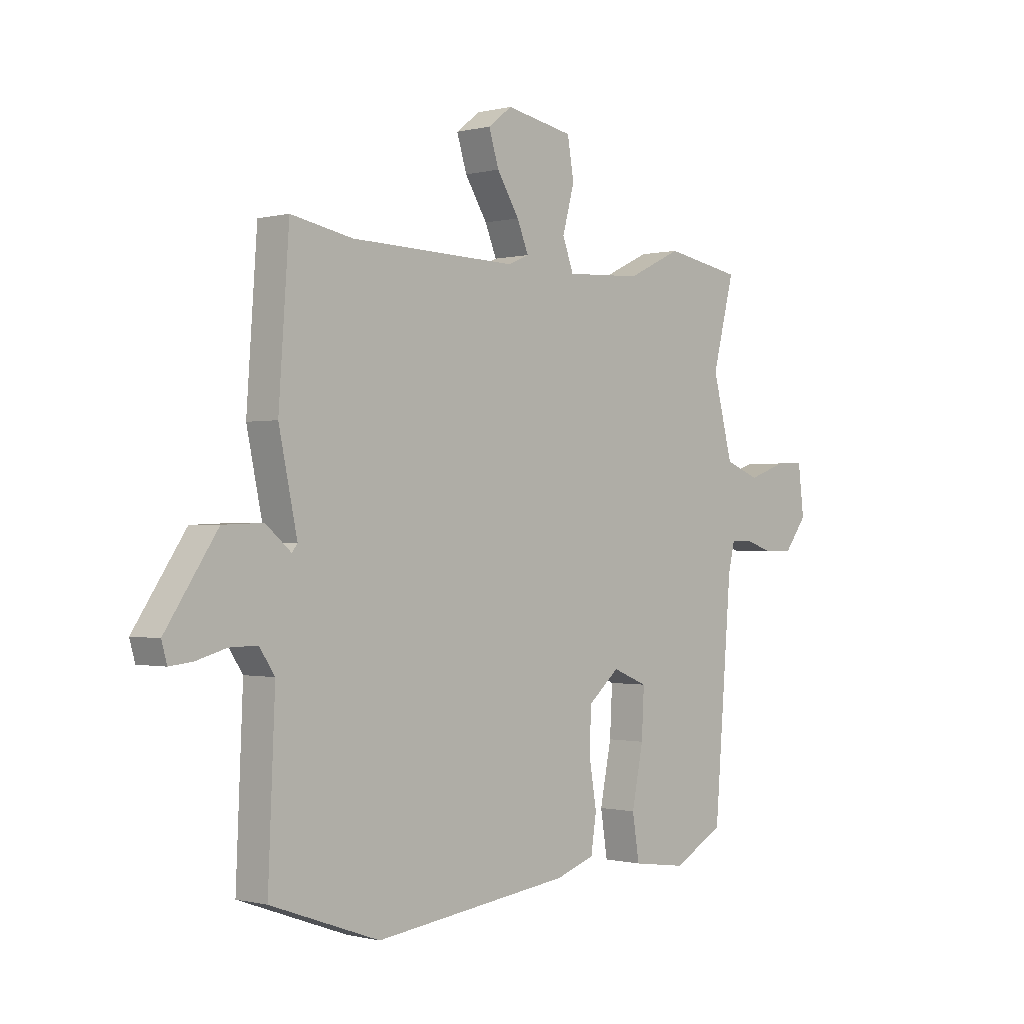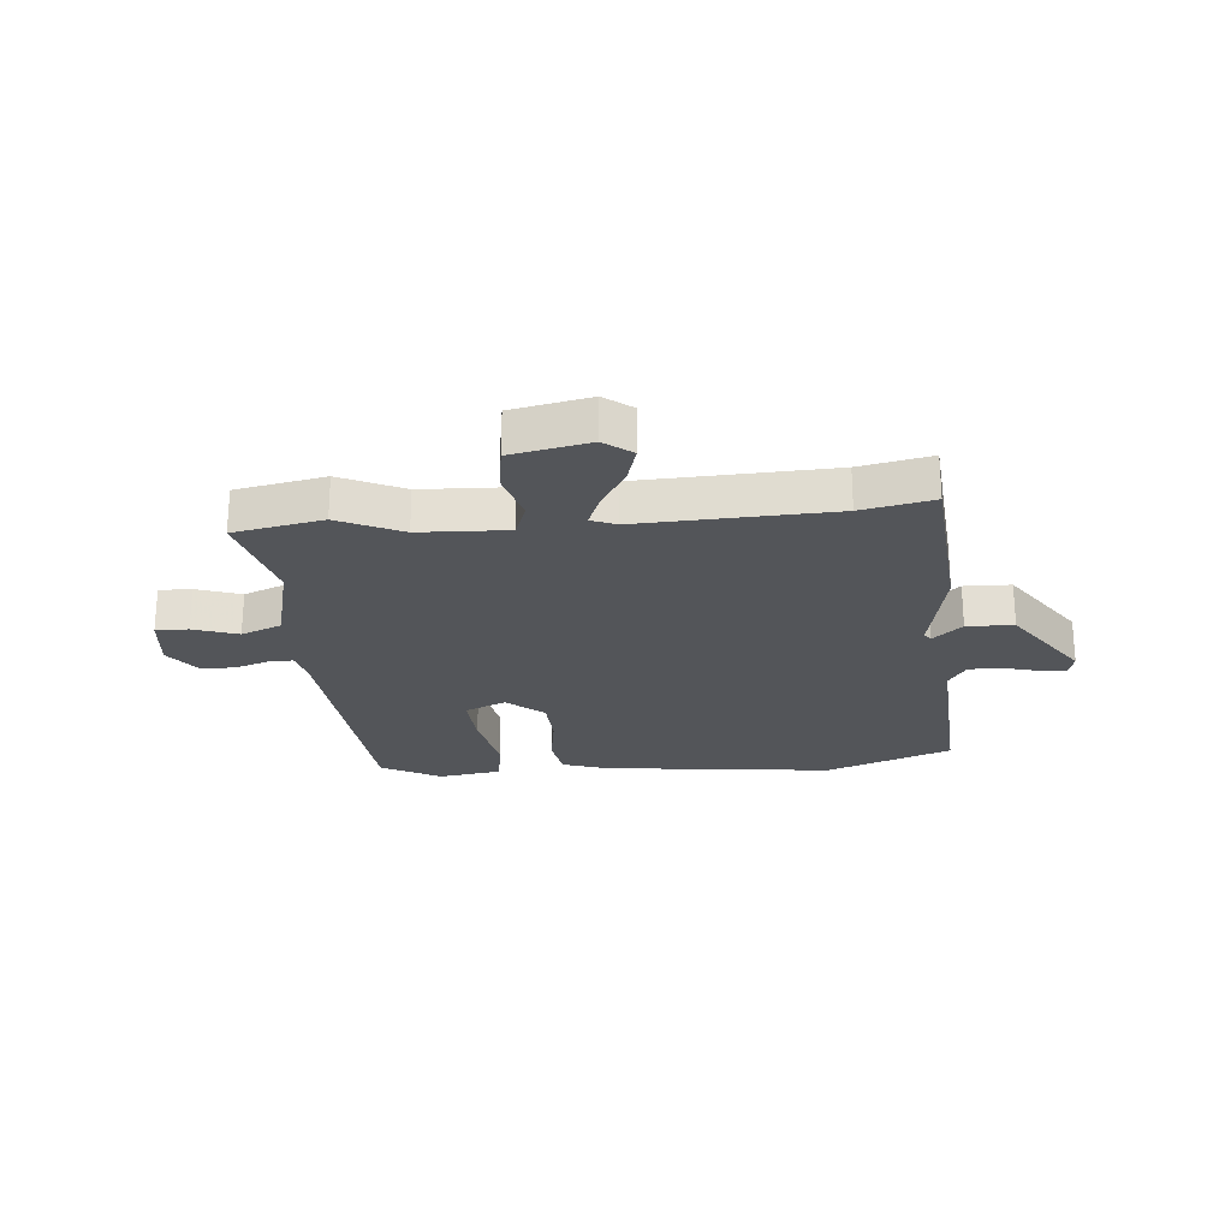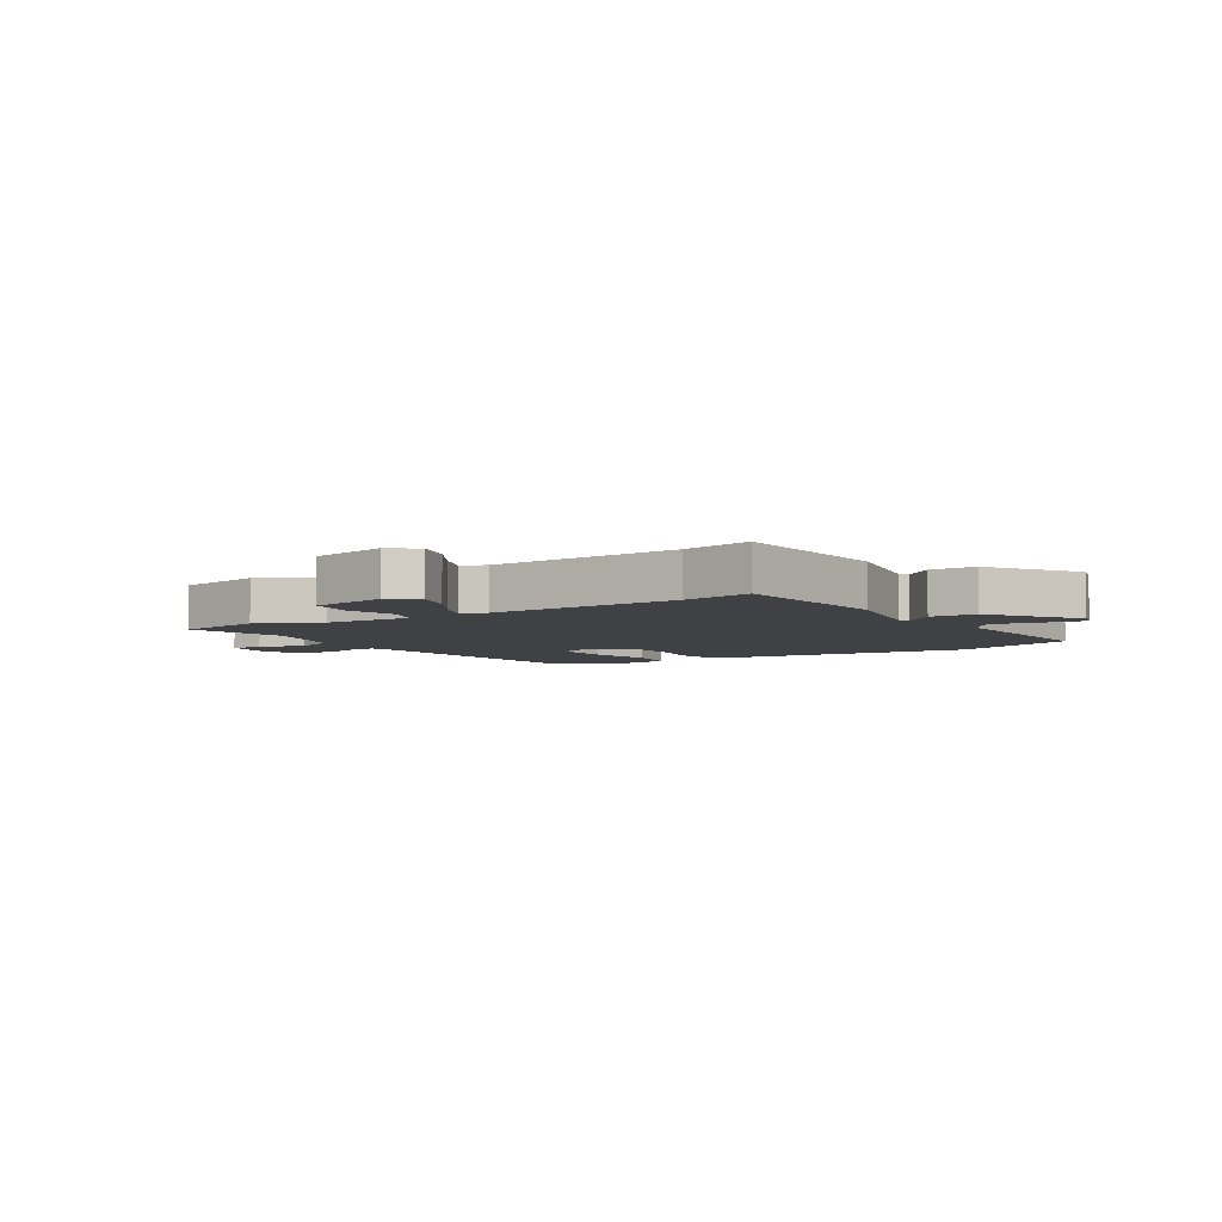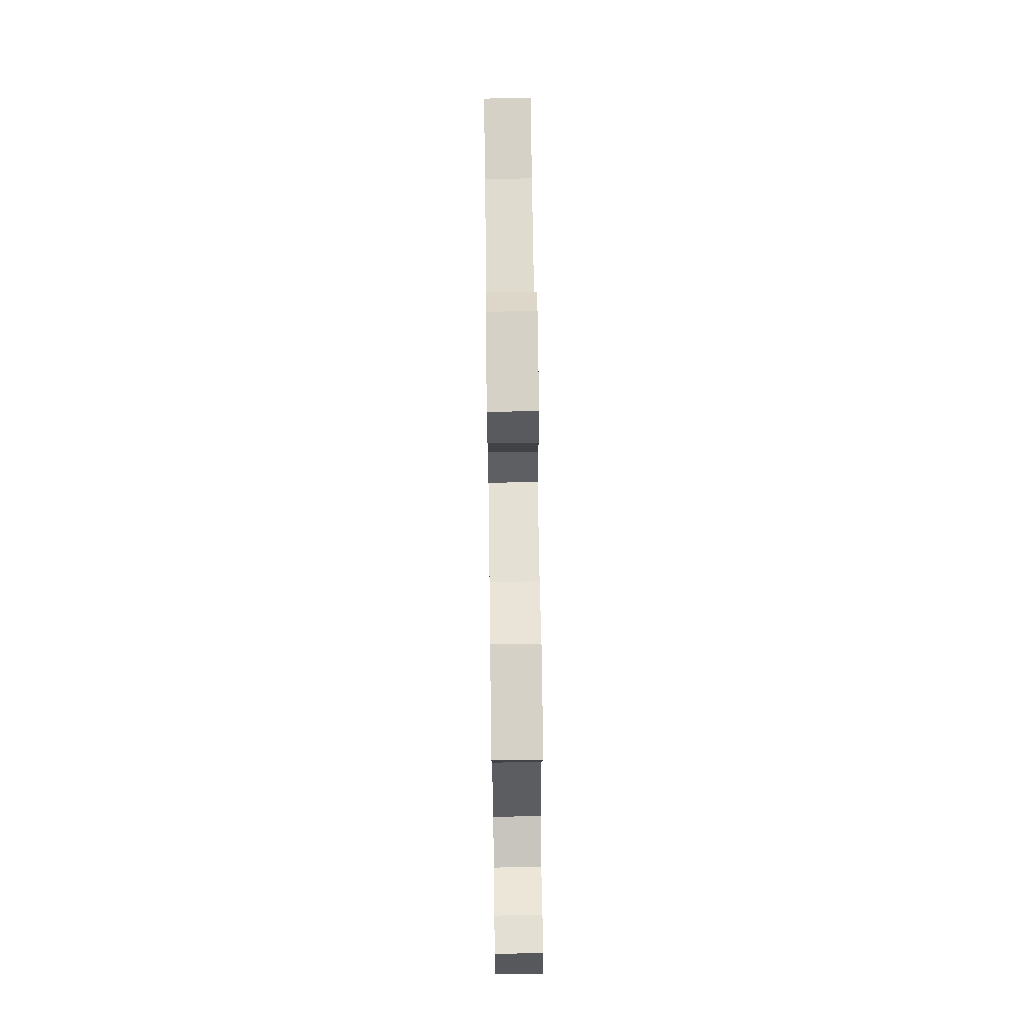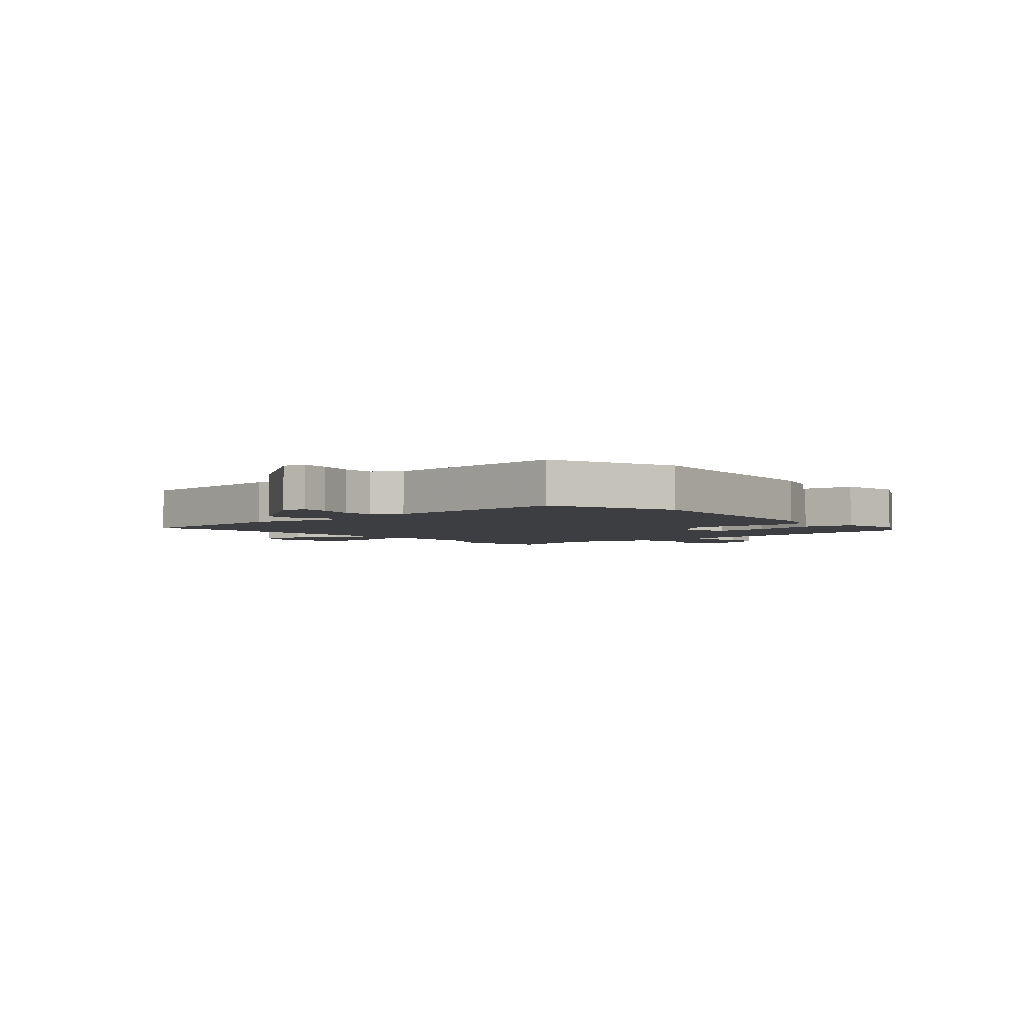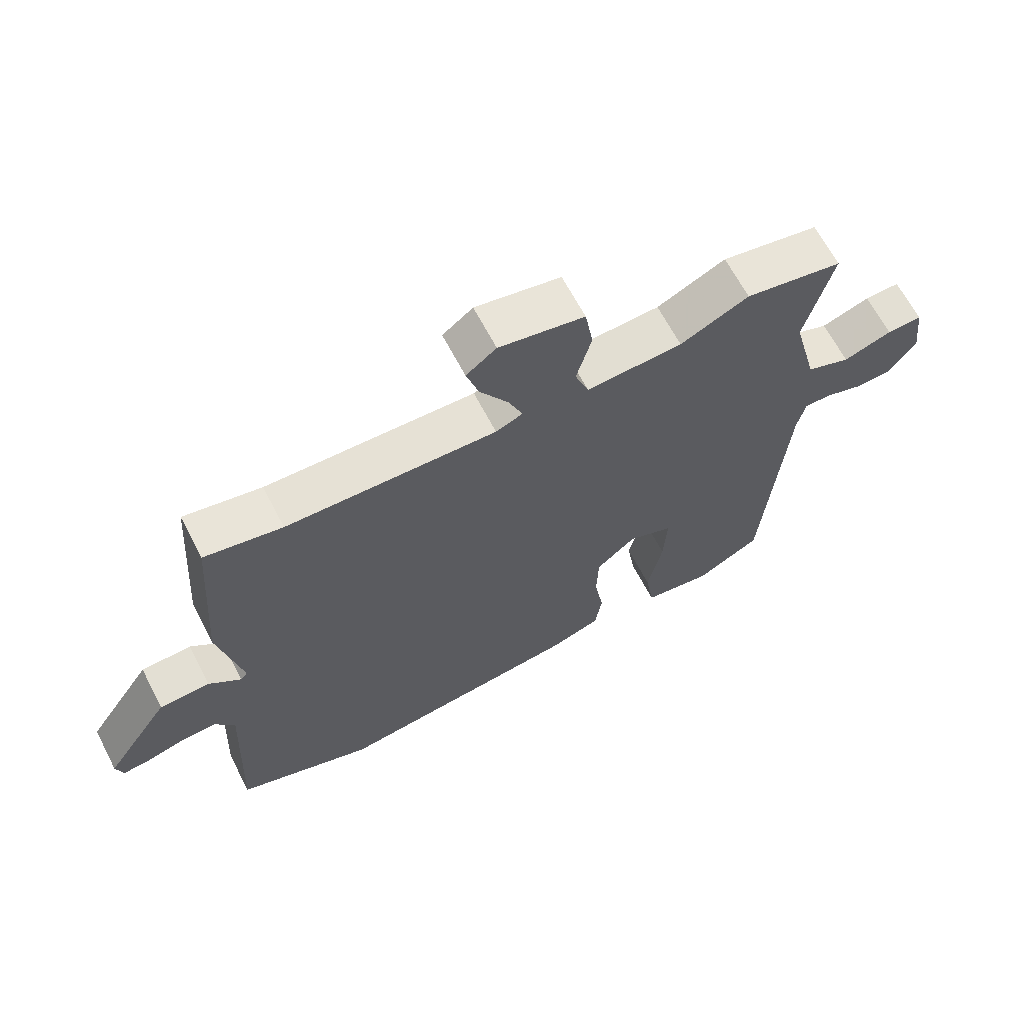
<metadata>
{"format":"obj","ext":"obj","renderer":"f3d","projection":"perspective","resolution":1024,"background":"white","views":[{"elev":-0.5,"azim":133.1,"up":"+Z"},{"elev":-24.5,"azim":5.7,"up":"+Y"},{"elev":-5.3,"azim":33.3,"up":"+Y"},{"elev":68.6,"azim":-90.8,"up":"+Z"},{"elev":-3.3,"azim":132.0,"up":"+Y"},{"elev":65.4,"azim":152.5,"up":"+Z"}]}
</metadata>
<code>
v -0.502 0.07 0.5
v -0.347 0.07 0.528
v -0.238 0.07 0.476
v -0.085 0.07 0.468
v -0.063 0.07 0.528
v -0.087 0.07 0.616
v -0.074 0.07 0.693
v 0.062 0.07 0.719
v 0.11 0.07 0.682
v 0.09 0.07 0.617
v 0.045 0.07 0.545
v 0.022 0.07 0.489
v 0.065 0.07 0.471
v 0.4 0.07 0.481
v 0.524 0.07 0.505
v 0.545 0.07 0.209
v 0.508 0.07 0.034
v 0.519 0.07 0.02
v 0.57 0.07 0.063
v 0.651 0.07 0.06
v 0.755 0.07 -0.094
v 0.744 0.07 -0.133
v 0.698 0.07 -0.128
v 0.637 0.07 -0.111
v 0.581 0.07 -0.11
v 0.55 0.07 -0.156
v 0.564 0.07 -0.477
v 0.345 0.07 -0.555
v -0.053 0.07 -0.505
v -0.131 0.07 -0.478
v -0.142 0.07 -0.406
v -0.127 0.07 -0.315
v -0.13 0.07 -0.23
v -0.193 0.07 -0.176
v -0.264 0.07 -0.205
v -0.259 0.07 -0.3
v -0.236 0.07 -0.414
v -0.25 0.07 -0.502
v -0.359 0.07 -0.517
v -0.461 0.07 -0.461
v -0.496 0.07 -0.021
v -0.509 0.07 0.035
v -0.551 0.07 0.035
v -0.609 0.07 0.016
v -0.668 0.07 0.017
v -0.713 0.07 0.077
v -0.701 0.07 0.175
v -0.645 0.07 0.173
v -0.568 0.07 0.146
v -0.498 0.07 0.173
v -0.458 0.07 0.328
v -0.502 0 0.5
v -0.347 0 0.528
v -0.238 0 0.476
v -0.085 0 0.468
v -0.063 0 0.528
v -0.087 0 0.616
v -0.074 0 0.693
v 0.062 0 0.719
v 0.11 0 0.682
v 0.09 0 0.617
v 0.045 0 0.545
v 0.022 0 0.489
v 0.065 0 0.471
v 0.4 0 0.481
v 0.524 0 0.505
v 0.545 0 0.209
v 0.508 0 0.034
v 0.519 0 0.02
v 0.57 0 0.063
v 0.651 0 0.06
v 0.755 0 -0.094
v 0.744 0 -0.133
v 0.698 0 -0.128
v 0.637 0 -0.111
v 0.581 0 -0.11
v 0.55 0 -0.156
v 0.564 0 -0.477
v 0.345 0 -0.555
v -0.053 0 -0.505
v -0.131 0 -0.478
v -0.142 0 -0.406
v -0.127 0 -0.315
v -0.13 0 -0.23
v -0.193 0 -0.176
v -0.264 0 -0.205
v -0.259 0 -0.3
v -0.236 0 -0.414
v -0.25 0 -0.502
v -0.359 0 -0.517
v -0.461 0 -0.461
v -0.496 0 -0.021
v -0.509 0 0.035
v -0.551 0 0.035
v -0.609 0 0.016
v -0.668 0 0.017
v -0.713 0 0.077
v -0.701 0 0.175
v -0.645 0 0.173
v -0.568 0 0.146
v -0.498 0 0.173
v -0.458 0 0.328
f 46 47 48 49
f 46 49 50
f 43 44 45 46
f 42 43 46 50
f 41 42 50 51
f 39 40 41 51
f 36 37 38 39
f 35 36 39 51
f 29 30 31 32
f 29 32 33
f 26 27 28 29
f 25 26 29 33
f 21 22 23 24
f 21 24 25
f 18 19 20 21
f 18 21 25
f 17 18 25 33
f 14 15 16 17
f 13 14 17 33
f 8 9 10 11
f 8 11 12
f 5 6 7 8
f 4 5 8 12
f 51 1 2 3
f 34 35 51 3
f 4 12 13 33
f 3 4 33 34
f 100 99 98 97
f 101 100 97
f 97 96 95 94
f 101 97 94 93
f 102 101 93 92
f 102 92 91 90
f 90 89 88 87
f 102 90 87 86
f 83 82 81 80
f 84 83 80
f 80 79 78 77
f 84 80 77 76
f 75 74 73 72
f 76 75 72
f 72 71 70 69
f 76 72 69
f 84 76 69 68
f 68 67 66 65
f 84 68 65 64
f 62 61 60 59
f 63 62 59
f 59 58 57 56
f 63 59 56 55
f 54 53 52 102
f 54 102 86 85
f 84 64 63 55
f 85 84 55 54
f 1 52 53 2
f 2 53 54 3
f 3 54 55 4
f 4 55 56 5
f 5 56 57 6
f 6 57 58 7
f 7 58 59 8
f 8 59 60 9
f 9 60 61 10
f 10 61 62 11
f 11 62 63 12
f 12 63 64 13
f 13 64 65 14
f 14 65 66 15
f 15 66 67 16
f 16 67 68 17
f 17 68 69 18
f 18 69 70 19
f 19 70 71 20
f 20 71 72 21
f 21 72 73 22
f 22 73 74 23
f 23 74 75 24
f 24 75 76 25
f 25 76 77 26
f 26 77 78 27
f 27 78 79 28
f 28 79 80 29
f 29 80 81 30
f 30 81 82 31
f 31 82 83 32
f 32 83 84 33
f 33 84 85 34
f 34 85 86 35
f 35 86 87 36
f 36 87 88 37
f 37 88 89 38
f 38 89 90 39
f 39 90 91 40
f 40 91 92 41
f 41 92 93 42
f 42 93 94 43
f 43 94 95 44
f 44 95 96 45
f 45 96 97 46
f 46 97 98 47
f 47 98 99 48
f 48 99 100 49
f 49 100 101 50
f 50 101 102 51
f 51 102 52 1

</code>
